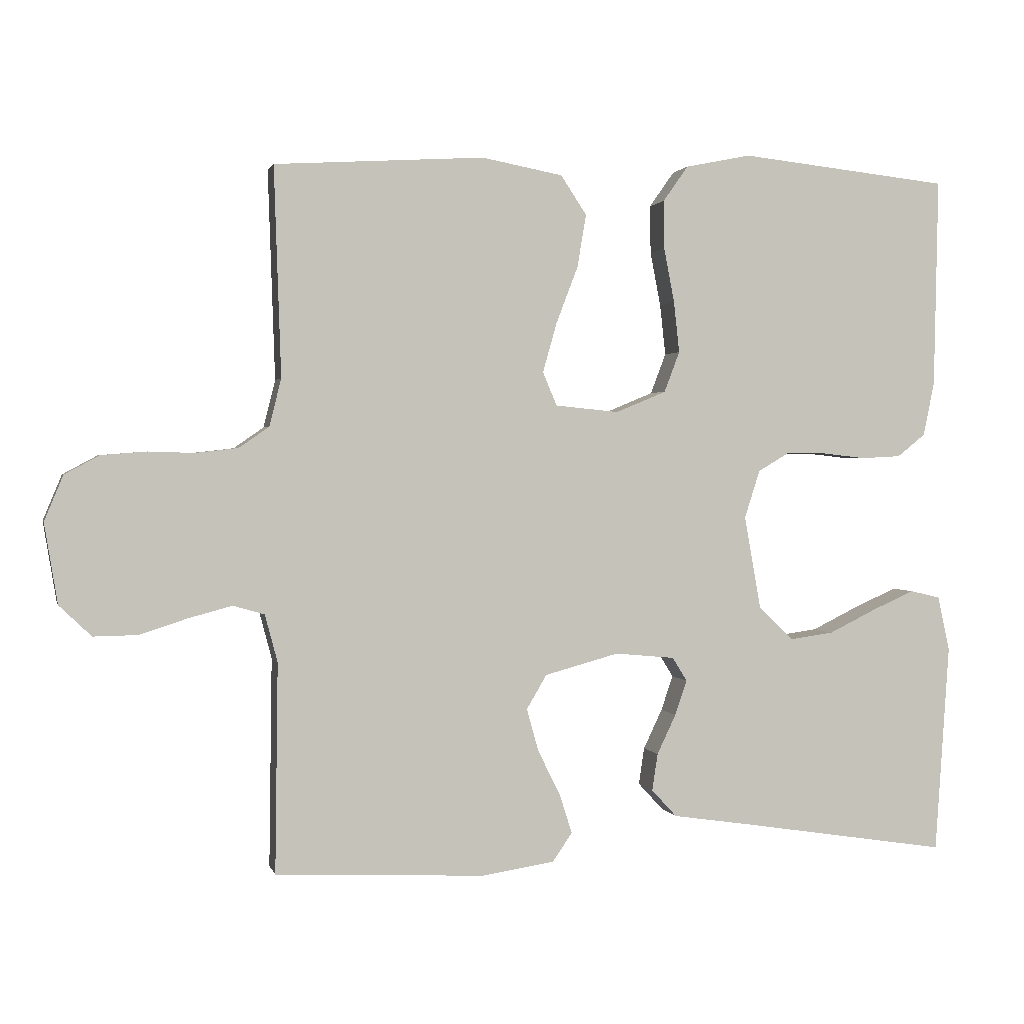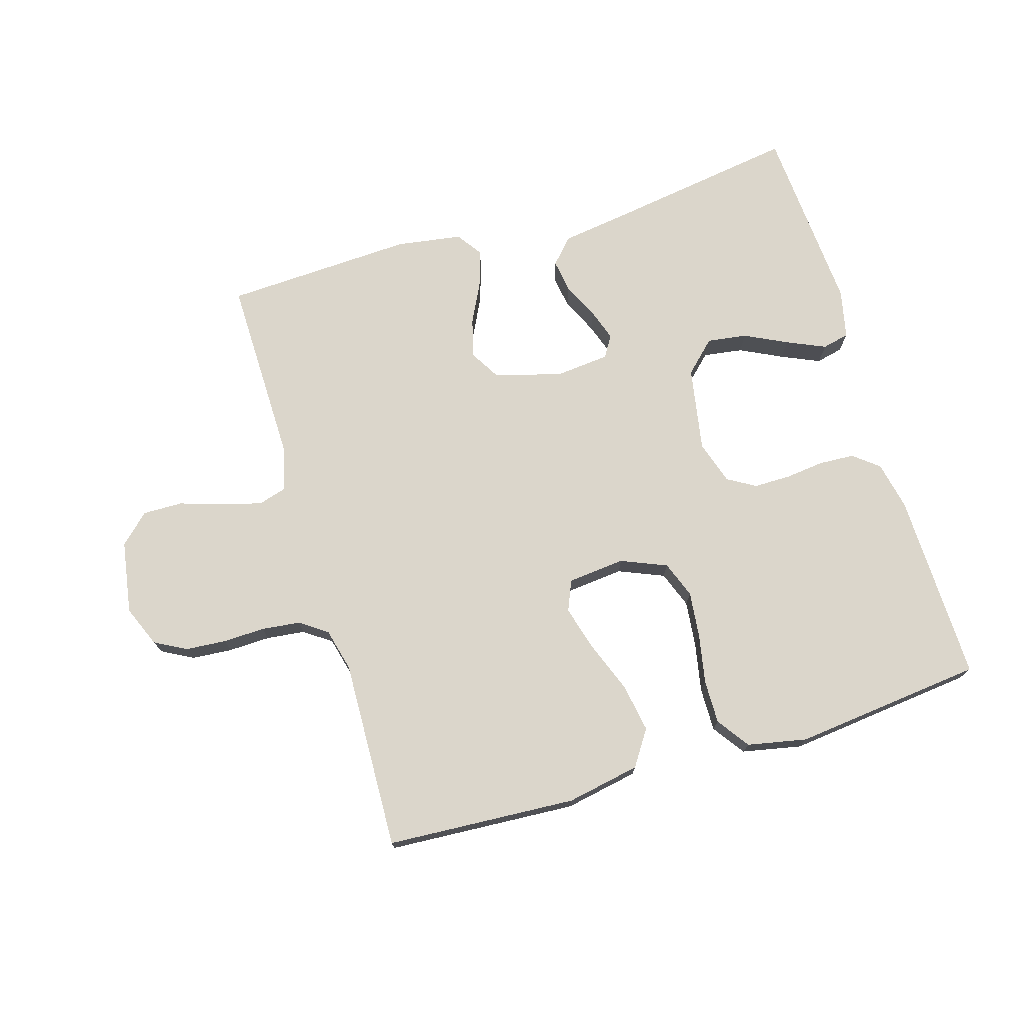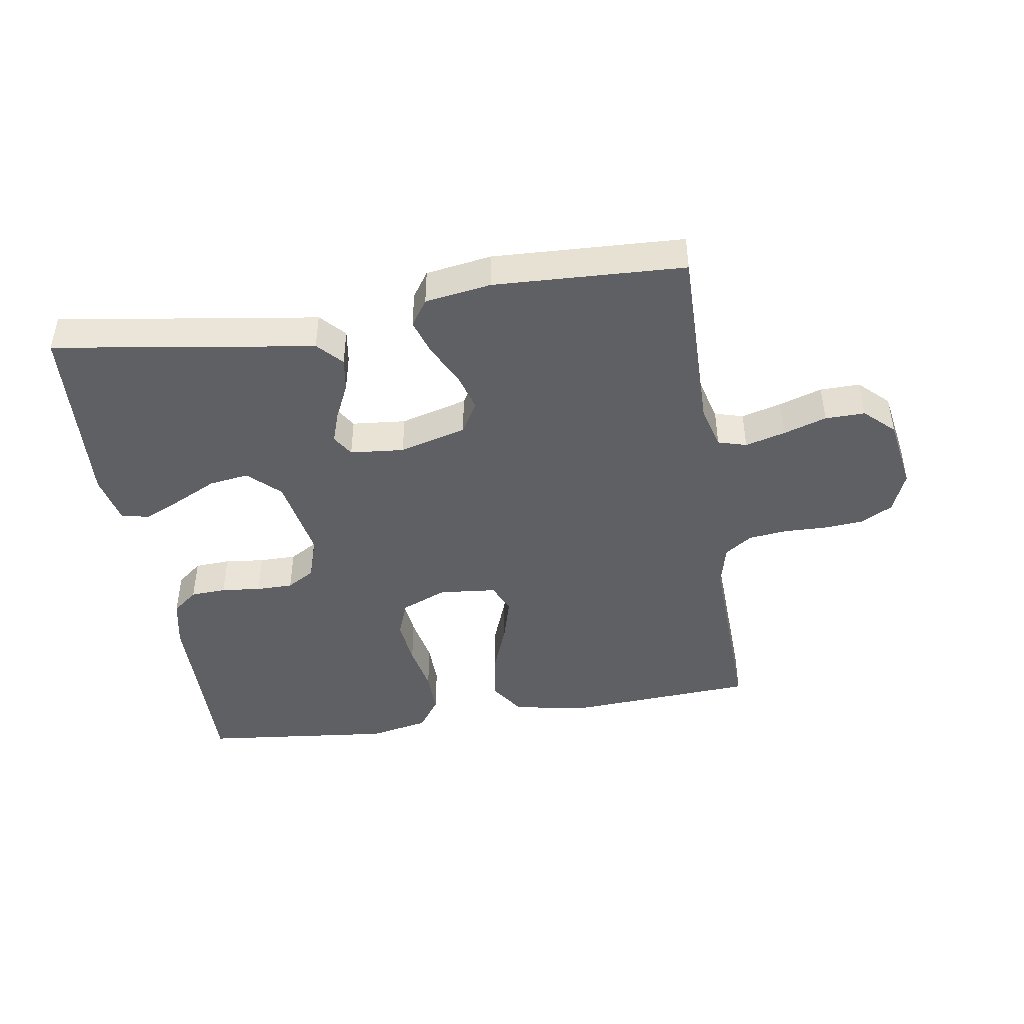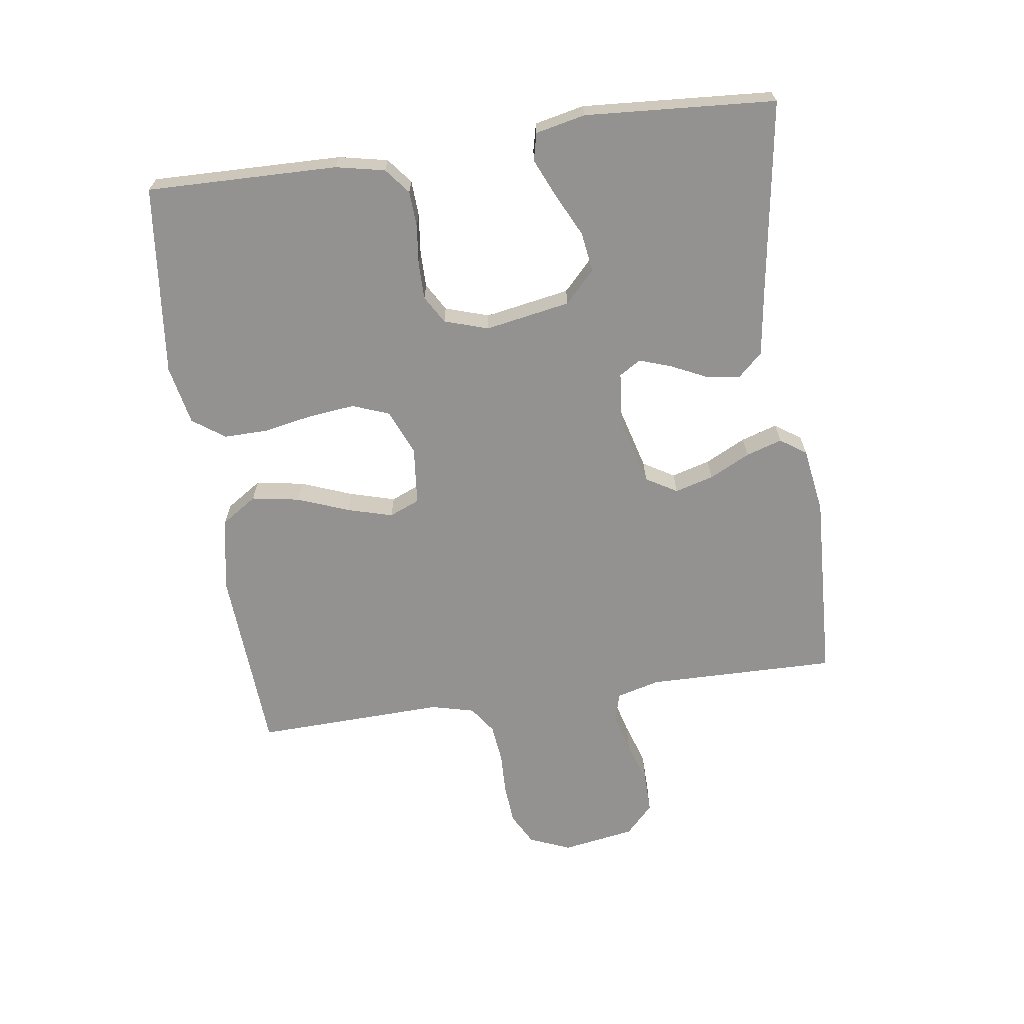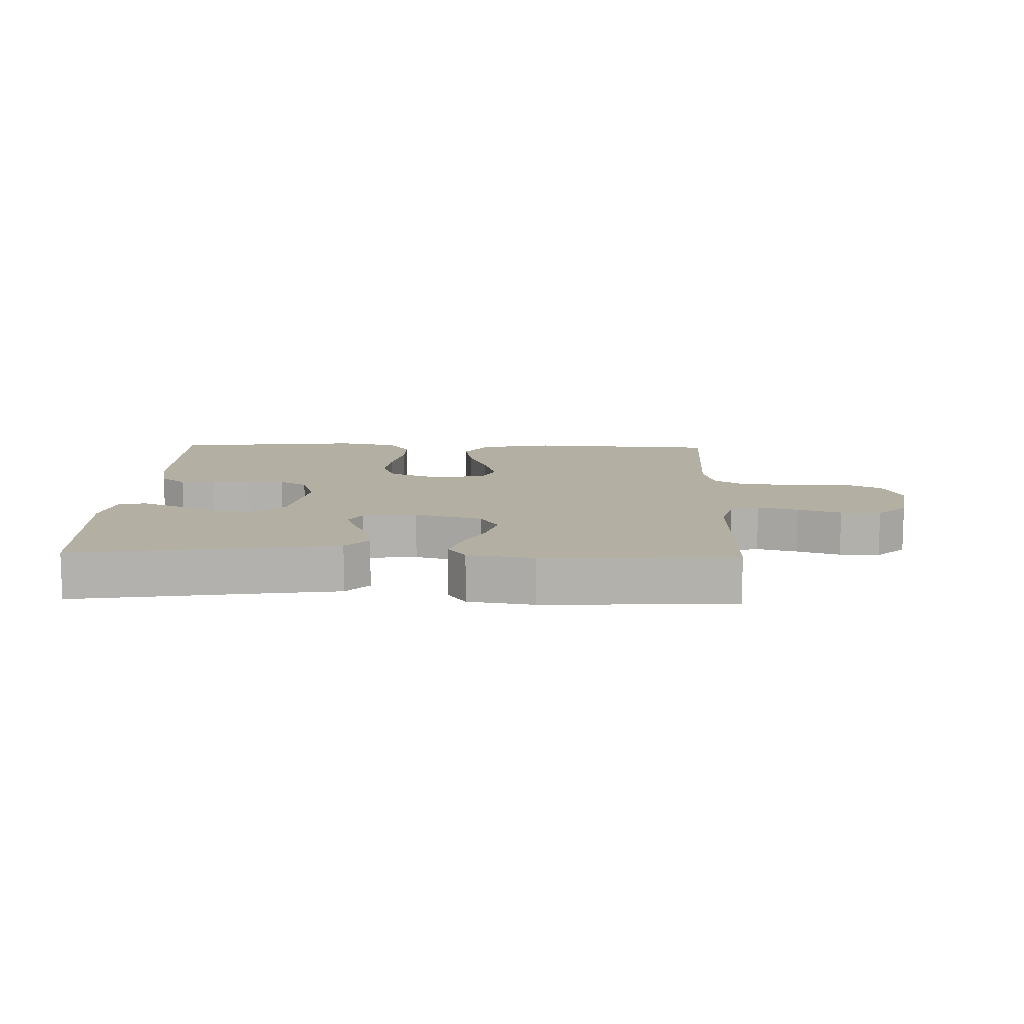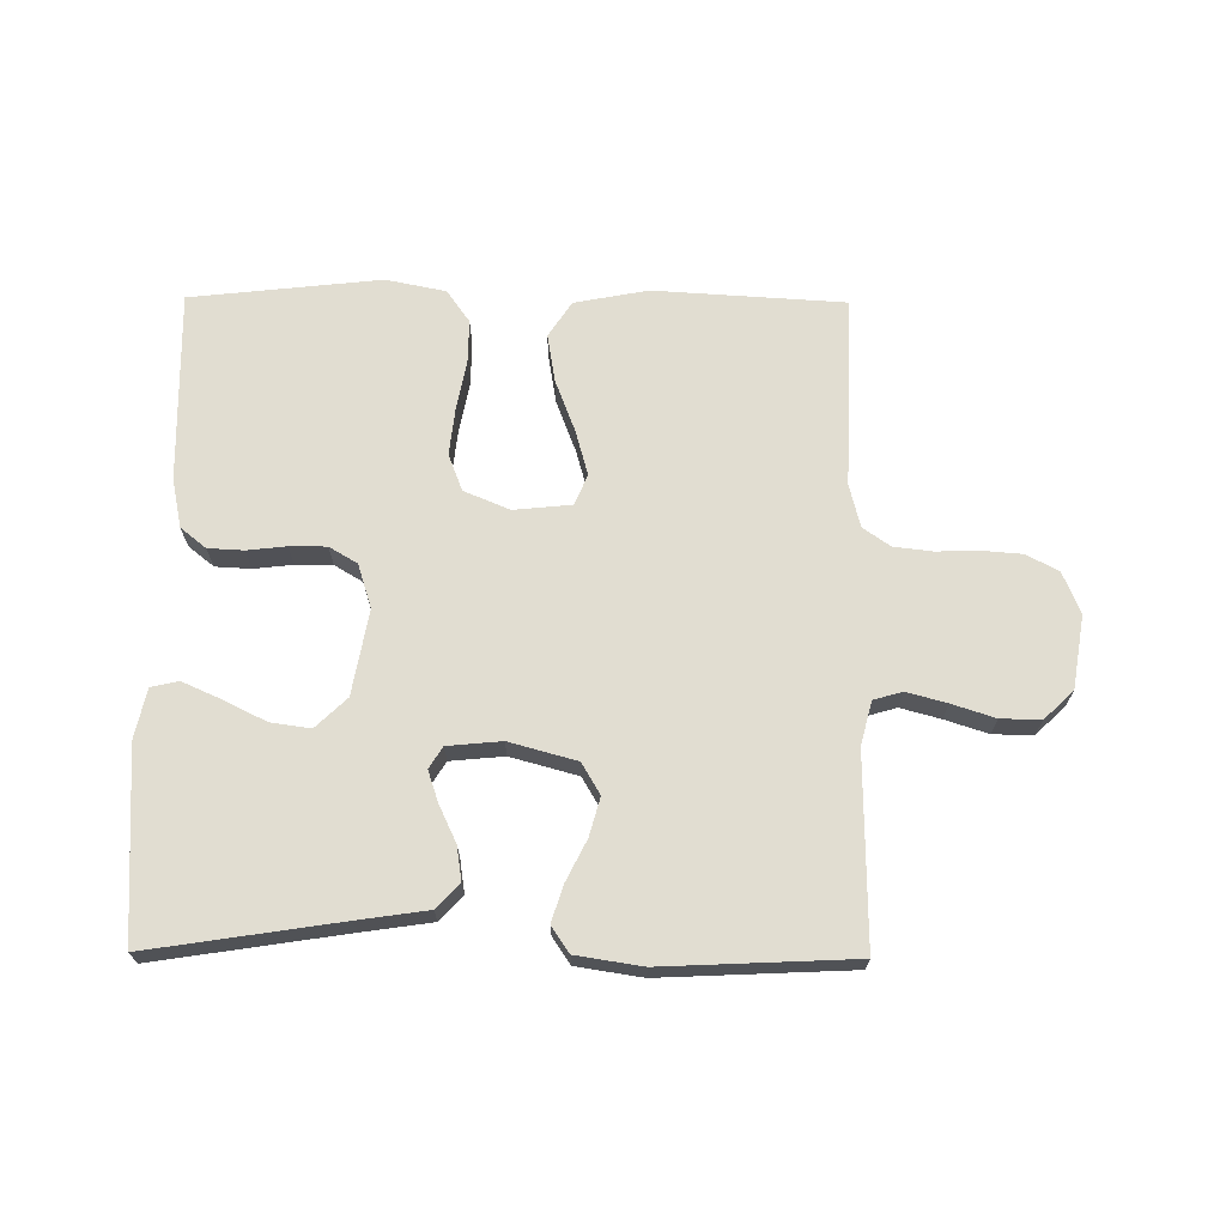
<metadata>
{"format":"obj","ext":"obj","renderer":"f3d","projection":"perspective","resolution":1024,"background":"white","views":[{"elev":1.3,"azim":-13.0,"up":"+Z"},{"elev":73.6,"azim":-16.7,"up":"+Y"},{"elev":-44.7,"azim":-170.9,"up":"+Y"},{"elev":-66.5,"azim":98.1,"up":"+Y"},{"elev":11.1,"azim":-178.3,"up":"+Y"},{"elev":68.8,"azim":-179.5,"up":"+Y"}]}
</metadata>
<code>
v 0.5 0.07 -0.5
v 0.2 0.07 -0.454
v 0.09 0.07 -0.438
v 0.054 0.07 -0.399
v 0.062 0.07 -0.346
v 0.089 0.07 -0.289
v 0.106 0.07 -0.239
v 0.085 0.07 -0.205
v 0 0.07 -0.197
v -0.106 0.07 -0.226
v -0.135 0.07 -0.275
v -0.118 0.07 -0.336
v -0.086 0.07 -0.4
v -0.068 0.07 -0.457
v -0.096 0.07 -0.498
v -0.2 0.07 -0.514
v -0.5 0.07 -0.5
v -0.496 0.07 -0.2
v -0.514 0.07 -0.132
v -0.559 0.07 -0.119
v -0.622 0.07 -0.136
v -0.69 0.07 -0.158
v -0.753 0.07 -0.159
v -0.799 0.07 -0.115
v -0.818 0.07 0
v -0.791 0.07 0.065
v -0.741 0.07 0.092
v -0.677 0.07 0.097
v -0.611 0.07 0.095
v -0.55 0.07 0.102
v -0.507 0.07 0.132
v -0.49 0.07 0.2
v -0.5 0.07 0.5
v -0.2 0.07 0.518
v -0.084 0.07 0.496
v -0.047 0.07 0.44
v -0.06 0.07 0.364
v -0.091 0.07 0.283
v -0.111 0.07 0.212
v -0.091 0.07 0.164
v 0 0.07 0.155
v 0.072 0.07 0.185
v 0.094 0.07 0.243
v 0.086 0.07 0.316
v 0.071 0.07 0.394
v 0.07 0.07 0.463
v 0.106 0.07 0.514
v 0.2 0.07 0.533
v 0.5 0.07 0.5
v 0.494 0.07 0.2
v 0.478 0.07 0.123
v 0.438 0.07 0.091
v 0.382 0.07 0.088
v 0.32 0.07 0.095
v 0.262 0.07 0.095
v 0.218 0.07 0.069
v 0.196 0.07 0
v 0.22 0.07 -0.134
v 0.269 0.07 -0.181
v 0.332 0.07 -0.172
v 0.399 0.07 -0.139
v 0.46 0.07 -0.112
v 0.503 0.07 -0.122
v 0.52 0.07 -0.2
v 0.5 0 -0.5
v 0.2 0 -0.454
v 0.09 0 -0.438
v 0.054 0 -0.399
v 0.062 0 -0.346
v 0.089 0 -0.289
v 0.106 0 -0.239
v 0.085 0 -0.205
v 0 0 -0.197
v -0.106 0 -0.226
v -0.135 0 -0.275
v -0.118 0 -0.336
v -0.086 0 -0.4
v -0.068 0 -0.457
v -0.096 0 -0.498
v -0.2 0 -0.514
v -0.5 0 -0.5
v -0.496 0 -0.2
v -0.514 0 -0.132
v -0.559 0 -0.119
v -0.622 0 -0.136
v -0.69 0 -0.158
v -0.753 0 -0.159
v -0.799 0 -0.115
v -0.818 0 0
v -0.791 0 0.065
v -0.741 0 0.092
v -0.677 0 0.097
v -0.611 0 0.095
v -0.55 0 0.102
v -0.507 0 0.132
v -0.49 0 0.2
v -0.5 0 0.5
v -0.2 0 0.518
v -0.084 0 0.496
v -0.047 0 0.44
v -0.06 0 0.364
v -0.091 0 0.283
v -0.111 0 0.212
v -0.091 0 0.164
v 0 0 0.155
v 0.072 0 0.185
v 0.094 0 0.243
v 0.086 0 0.316
v 0.071 0 0.394
v 0.07 0 0.463
v 0.106 0 0.514
v 0.2 0 0.533
v 0.5 0 0.5
v 0.494 0 0.2
v 0.478 0 0.123
v 0.438 0 0.091
v 0.382 0 0.088
v 0.32 0 0.095
v 0.262 0 0.095
v 0.218 0 0.069
v 0.196 0 0
v 0.22 0 -0.134
v 0.269 0 -0.181
v 0.332 0 -0.172
v 0.399 0 -0.139
v 0.46 0 -0.112
v 0.503 0 -0.122
v 0.52 0 -0.2
f 63 64 1 2
f 60 61 62 63
f 60 63 2 3
f 59 60 3 4
f 58 59 4 5
f 51 52 53 54
f 51 54 55
f 50 51 55
f 49 50 55
f 48 49 55 56
f 44 45 46 47
f 43 44 47 48
f 35 36 37 38
f 35 38 39
f 32 33 34 35
f 31 32 35 39
f 30 31 39 40
f 26 27 28 29
f 26 29 30
f 21 22 23 24
f 20 21 24 25
f 19 20 25 26
f 15 16 17 18
f 15 18 19
f 12 13 14 15
f 11 12 15 19
f 10 11 19 26
f 58 5 6
f 57 58 6 7
f 43 48 56 57
f 42 43 57 7
f 26 30 40 41
f 9 10 26 41
f 8 9 41 42
f 7 8 42
f 66 65 128 127
f 127 126 125 124
f 67 66 127 124
f 68 67 124 123
f 69 68 123 122
f 118 117 116 115
f 119 118 115
f 119 115 114
f 119 114 113
f 120 119 113 112
f 111 110 109 108
f 112 111 108 107
f 102 101 100 99
f 103 102 99
f 99 98 97 96
f 103 99 96 95
f 104 103 95 94
f 93 92 91 90
f 94 93 90
f 88 87 86 85
f 89 88 85 84
f 90 89 84 83
f 82 81 80 79
f 83 82 79
f 79 78 77 76
f 83 79 76 75
f 90 83 75 74
f 70 69 122
f 71 70 122 121
f 121 120 112 107
f 71 121 107 106
f 105 104 94 90
f 105 90 74 73
f 106 105 73 72
f 106 72 71
f 1 65 66 2
f 2 66 67 3
f 3 67 68 4
f 4 68 69 5
f 5 69 70 6
f 6 70 71 7
f 7 71 72 8
f 8 72 73 9
f 9 73 74 10
f 10 74 75 11
f 11 75 76 12
f 12 76 77 13
f 13 77 78 14
f 14 78 79 15
f 15 79 80 16
f 16 80 81 17
f 17 81 82 18
f 18 82 83 19
f 19 83 84 20
f 20 84 85 21
f 21 85 86 22
f 22 86 87 23
f 23 87 88 24
f 24 88 89 25
f 25 89 90 26
f 26 90 91 27
f 27 91 92 28
f 28 92 93 29
f 29 93 94 30
f 30 94 95 31
f 31 95 96 32
f 32 96 97 33
f 33 97 98 34
f 34 98 99 35
f 35 99 100 36
f 36 100 101 37
f 37 101 102 38
f 38 102 103 39
f 39 103 104 40
f 40 104 105 41
f 41 105 106 42
f 42 106 107 43
f 43 107 108 44
f 44 108 109 45
f 45 109 110 46
f 46 110 111 47
f 47 111 112 48
f 48 112 113 49
f 49 113 114 50
f 50 114 115 51
f 51 115 116 52
f 52 116 117 53
f 53 117 118 54
f 54 118 119 55
f 55 119 120 56
f 56 120 121 57
f 57 121 122 58
f 58 122 123 59
f 59 123 124 60
f 60 124 125 61
f 61 125 126 62
f 62 126 127 63
f 63 127 128 64
f 64 128 65 1

</code>
